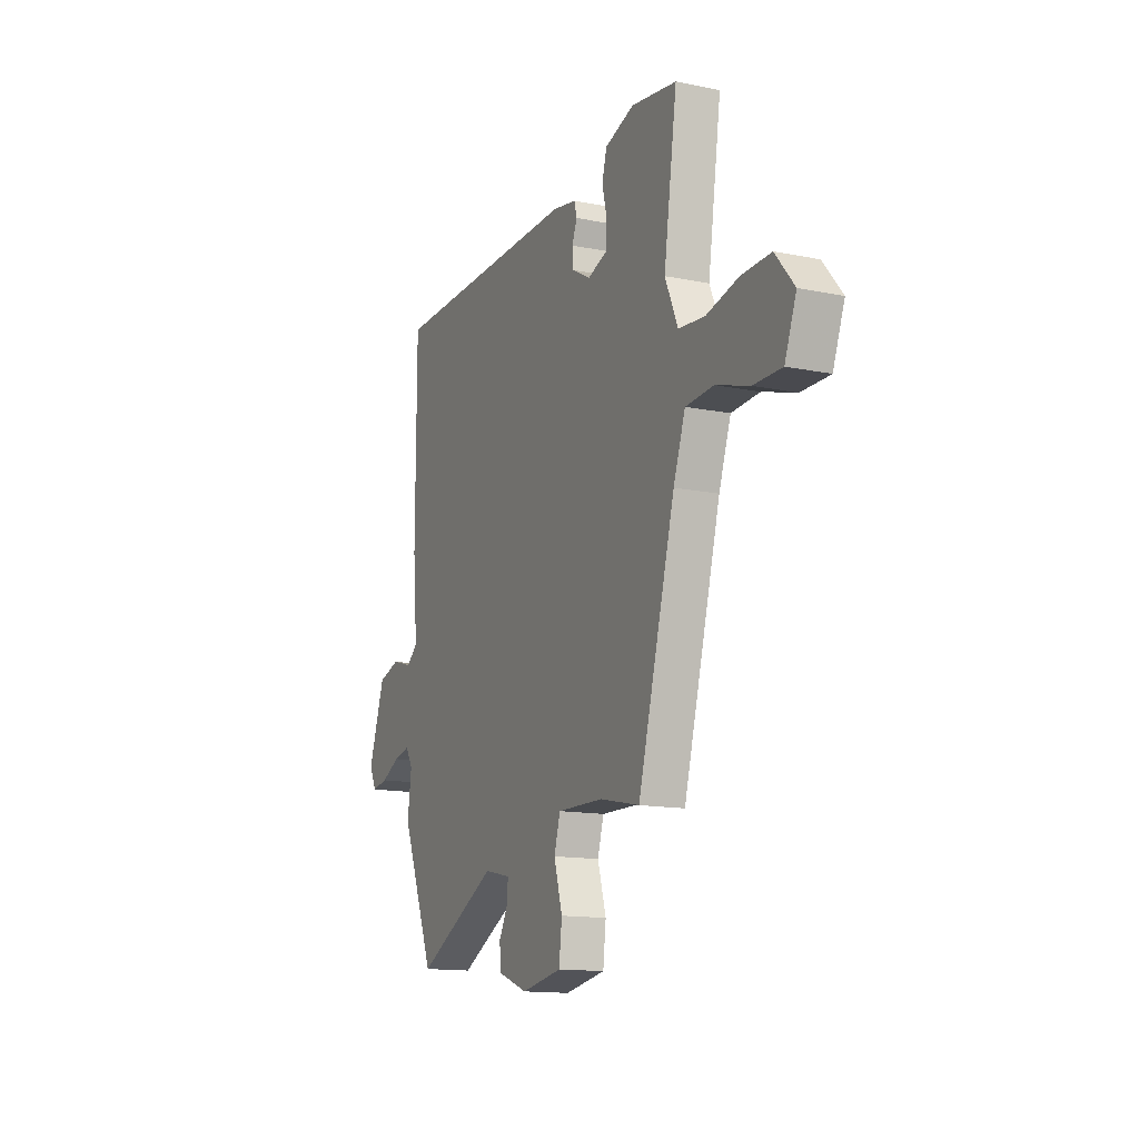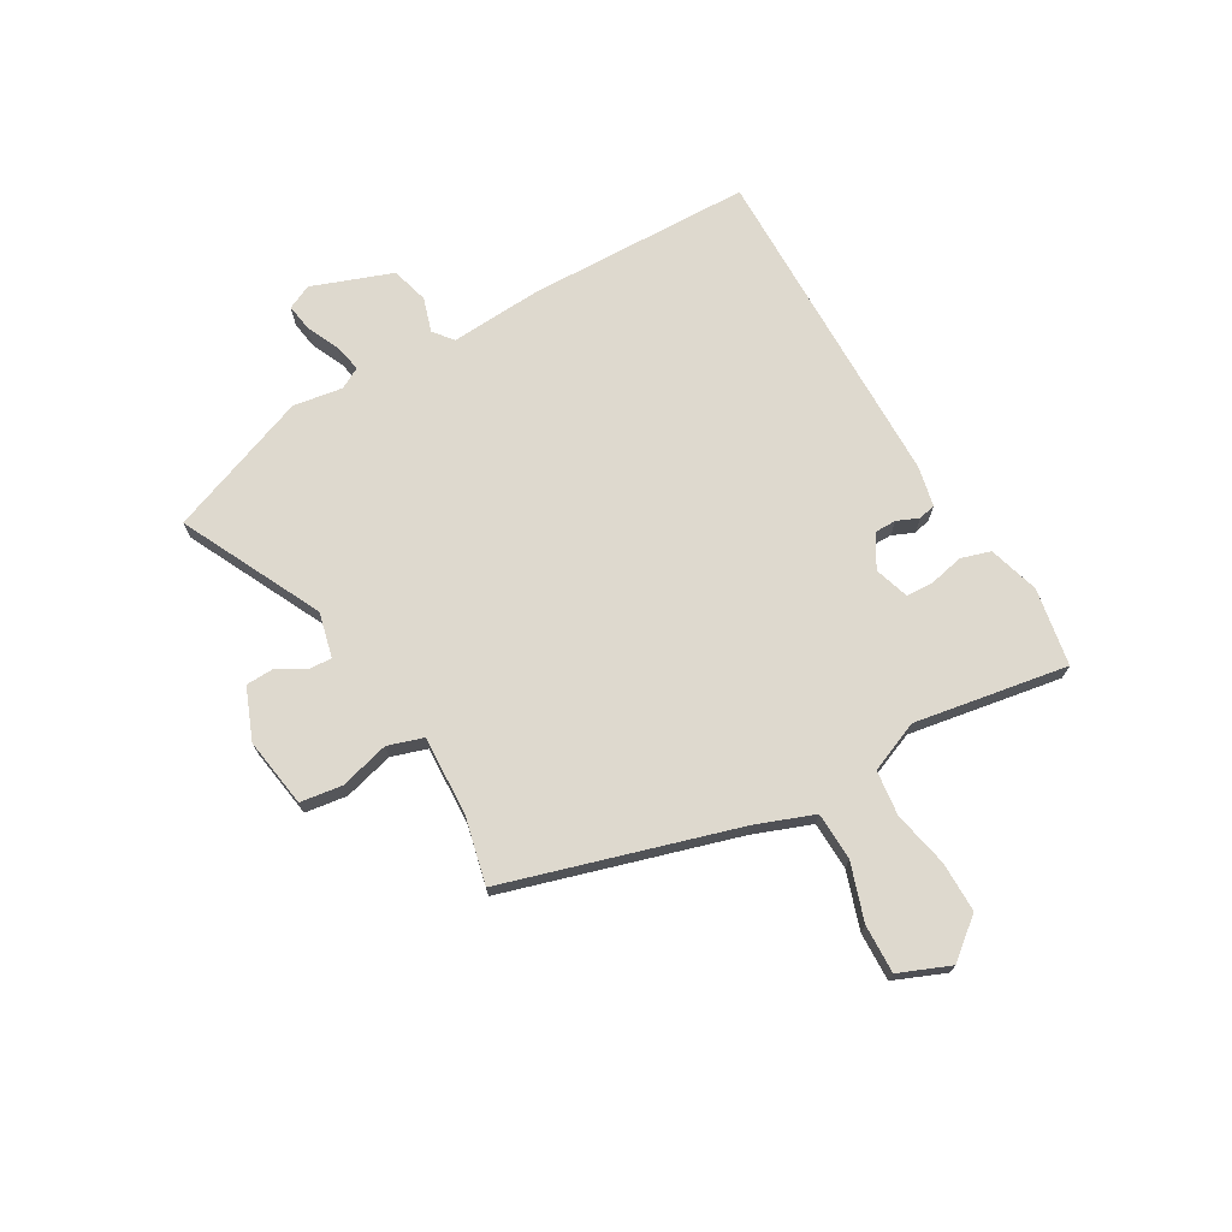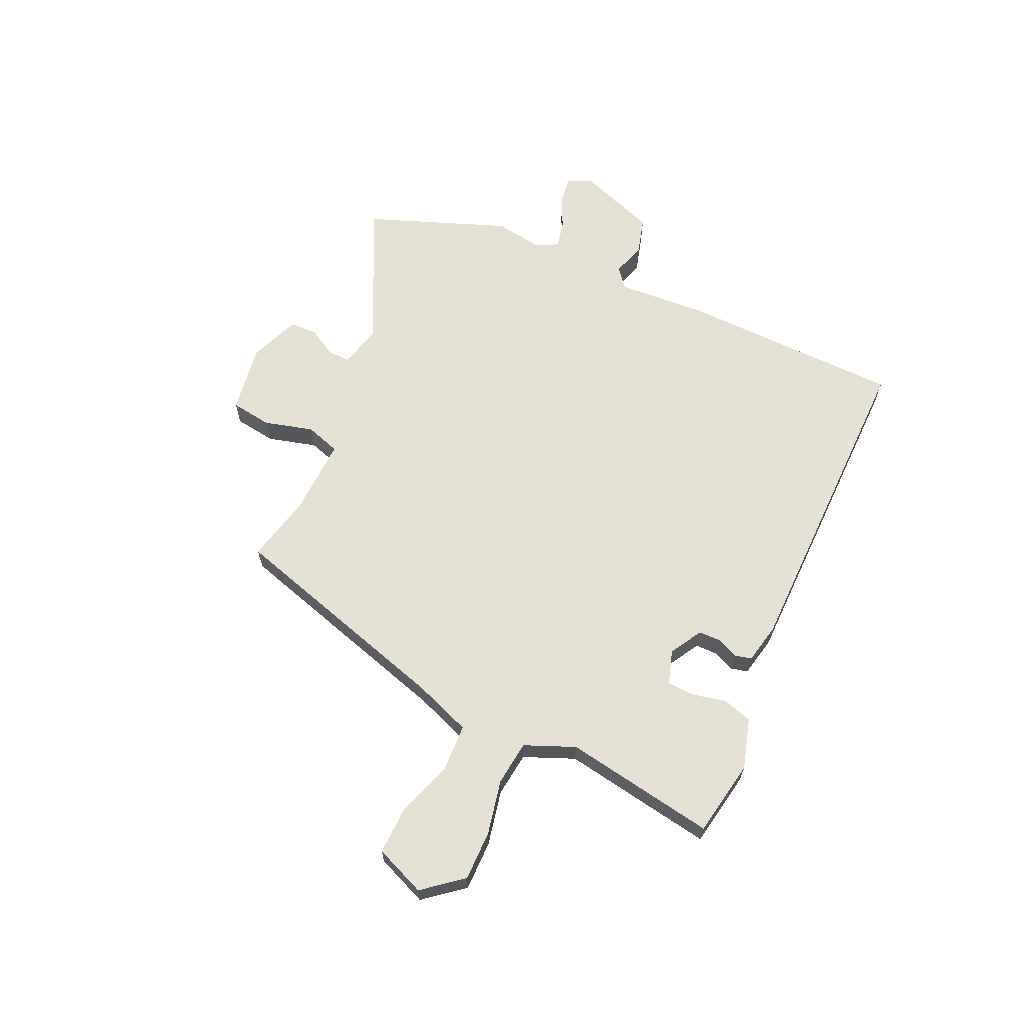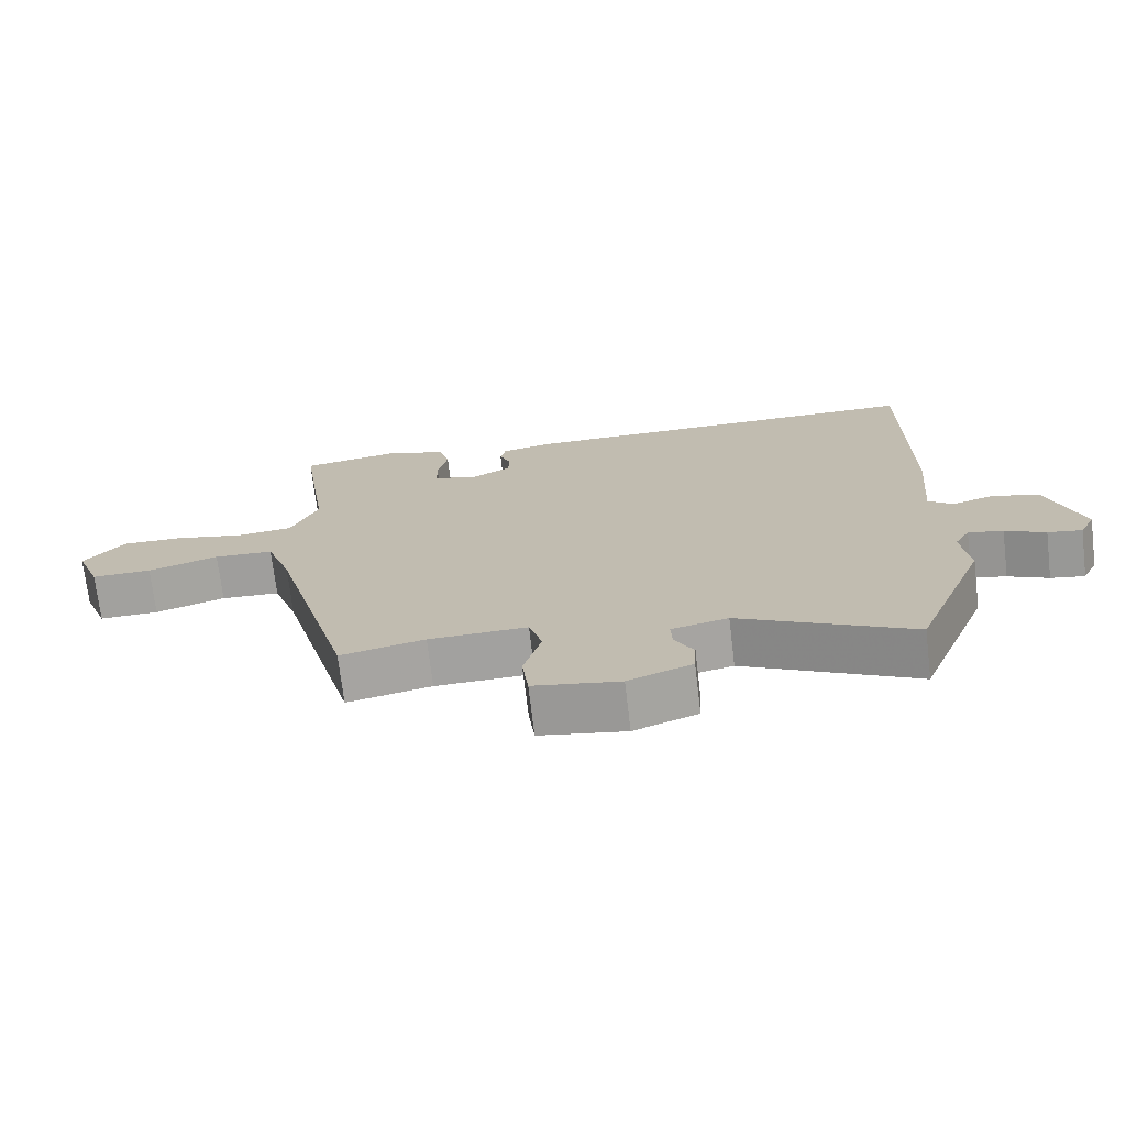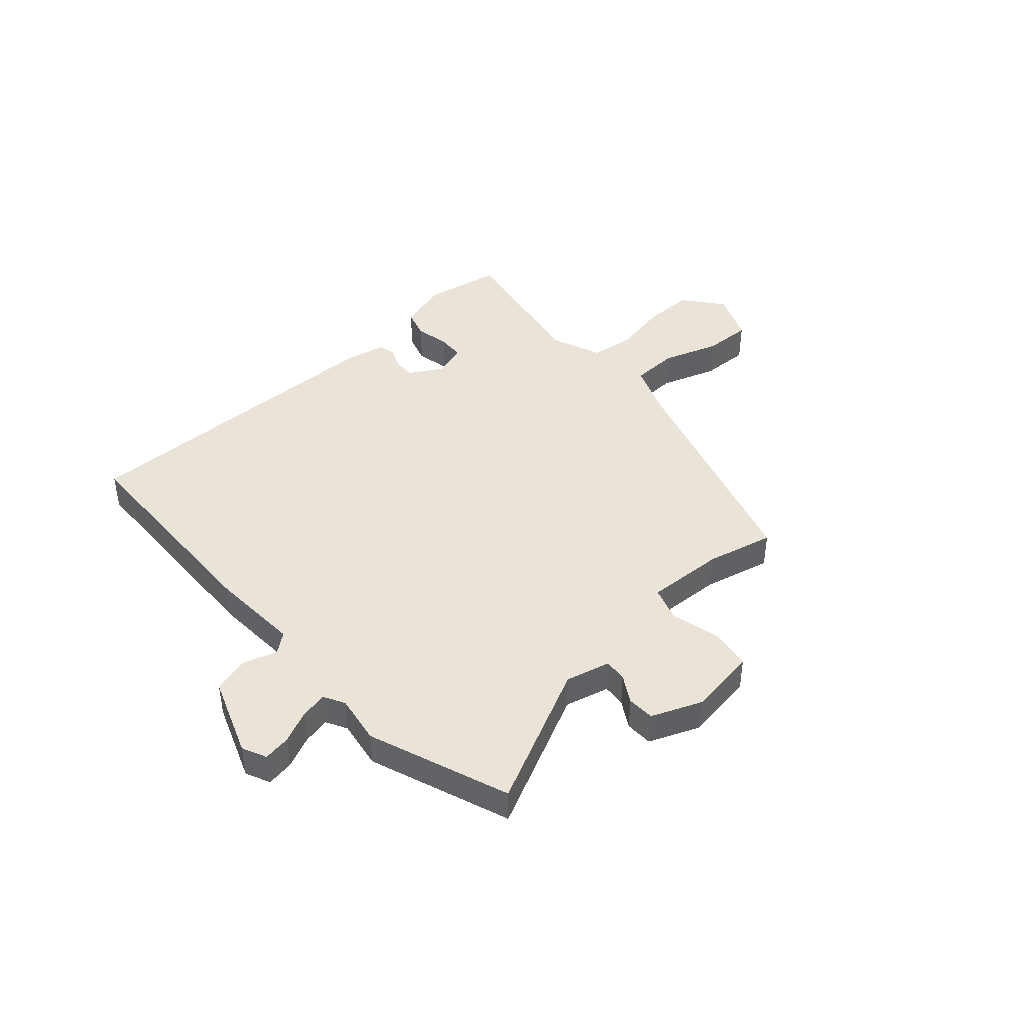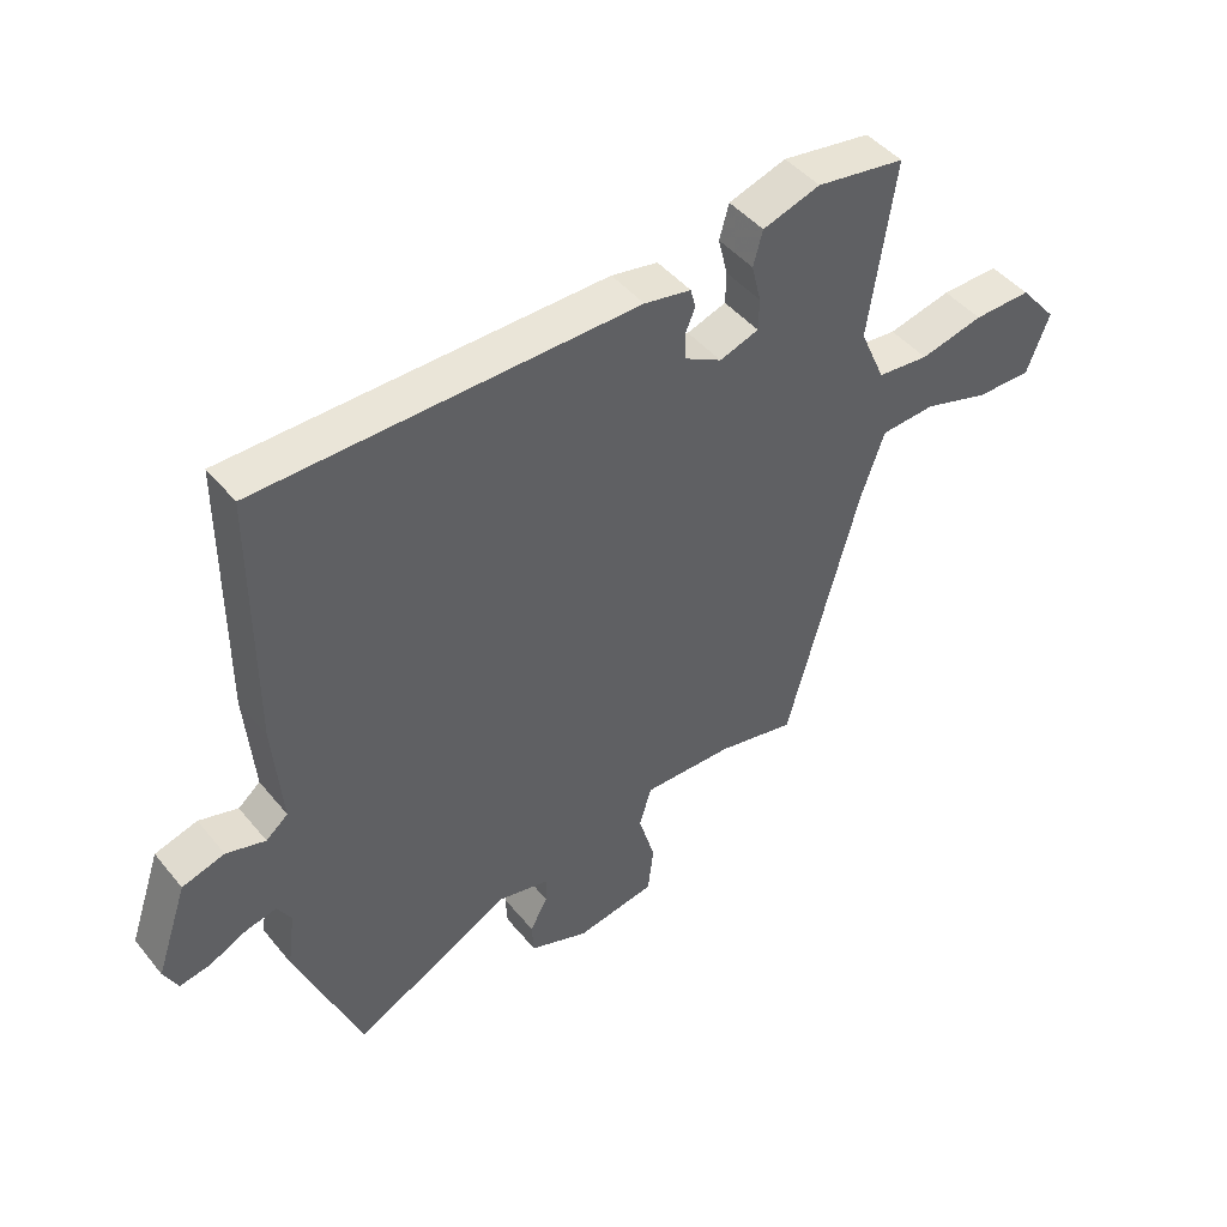
<metadata>
{"format":"obj","ext":"obj","renderer":"f3d","projection":"perspective","resolution":1024,"background":"white","views":[{"elev":-14.1,"azim":-114.2,"up":"+Z"},{"elev":71.6,"azim":-118.8,"up":"+Y"},{"elev":64.5,"azim":-64.3,"up":"+Y"},{"elev":-71.9,"azim":6.8,"up":"+Z"},{"elev":43.3,"azim":139.8,"up":"+Y"},{"elev":45.5,"azim":143.3,"up":"+Z"}]}
</metadata>
<code>
v 0.531 0.07 -0.424
v 0.428 0.07 -0.679
v 0.177 0.07 -0.549
v 0.095 0.07 -0.567
v 0.097 0.07 -0.609
v 0.125 0.07 -0.66
v 0.122 0.07 -0.71
v 0.029 0.07 -0.745
v -0.097 0.07 -0.723
v -0.106 0.07 -0.647
v -0.08 0.07 -0.558
v -0.099 0.07 -0.494
v -0.242 0.07 -0.497
v -0.365 0.07 -0.523
v -0.48 0.07 -0.103
v -0.517 0.07 0.002
v -0.604 0.07 0.007
v -0.707 0.07 -0.025
v -0.795 0.07 -0.026
v -0.831 0.07 0.067
v -0.772 0.07 0.137
v -0.681 0.07 0.135
v -0.581 0.07 0.112
v -0.499 0.07 0.12
v -0.459 0.07 0.211
v -0.5 0.07 0.489
v -0.359 0.07 0.511
v -0.268 0.07 0.482
v -0.253 0.07 0.428
v -0.268 0.07 0.367
v -0.267 0.07 0.317
v -0.205 0.07 0.296
v -0.145 0.07 0.329
v -0.144 0.07 0.369
v -0.16 0.07 0.408
v -0.152 0.07 0.439
v -0.078 0.07 0.453
v 0.519 0.07 0.447
v 0.52 0.07 0.041
v 0.506 0.07 -0.124
v 0.541 0.07 -0.153
v 0.603 0.07 -0.135
v 0.67 0.07 -0.155
v 0.72 0.07 -0.301
v 0.698 0.07 -0.345
v 0.649 0.07 -0.336
v 0.591 0.07 -0.308
v 0.541 0.07 -0.296
v 0.519 0.07 -0.334
v 0.531 0 -0.424
v 0.428 0 -0.679
v 0.177 0 -0.549
v 0.095 0 -0.567
v 0.097 0 -0.609
v 0.125 0 -0.66
v 0.122 0 -0.71
v 0.029 0 -0.745
v -0.097 0 -0.723
v -0.106 0 -0.647
v -0.08 0 -0.558
v -0.099 0 -0.494
v -0.242 0 -0.497
v -0.365 0 -0.523
v -0.48 0 -0.103
v -0.517 0 0.002
v -0.604 0 0.007
v -0.707 0 -0.025
v -0.795 0 -0.026
v -0.831 0 0.067
v -0.772 0 0.137
v -0.681 0 0.135
v -0.581 0 0.112
v -0.499 0 0.12
v -0.459 0 0.211
v -0.5 0 0.489
v -0.359 0 0.511
v -0.268 0 0.482
v -0.253 0 0.428
v -0.268 0 0.367
v -0.267 0 0.317
v -0.205 0 0.296
v -0.145 0 0.329
v -0.144 0 0.369
v -0.16 0 0.408
v -0.152 0 0.439
v -0.078 0 0.453
v 0.519 0 0.447
v 0.52 0 0.041
v 0.506 0 -0.124
v 0.541 0 -0.153
v 0.603 0 -0.135
v 0.67 0 -0.155
v 0.72 0 -0.301
v 0.698 0 -0.345
v 0.649 0 -0.336
v 0.591 0 -0.308
v 0.541 0 -0.296
v 0.519 0 -0.334
f 45 46 47
f 44 45 47
f 43 44 47
f 42 43 47
f 41 42 47
f 40 41 47 48
f 38 39 40
f 37 38 40
f 36 37 40
f 35 36 40
f 34 35 40
f 40 48 49
f 34 40 49
f 33 34 49
f 28 29 30
f 27 28 30
f 26 27 30
f 25 26 30
f 24 25 30 31
f 21 22 23
f 20 21 23
f 19 20 23
f 18 19 23
f 17 18 23
f 16 17 23 24
f 24 31 32
f 16 24 32
f 15 16 32
f 9 10 11
f 8 9 11
f 7 8 11
f 6 7 11
f 5 6 11
f 4 5 11 12
f 3 4 12
f 1 2 3
f 49 1 3
f 33 49 3
f 32 33 3
f 15 32 3
f 15 3 12
f 15 12 13
f 13 14 15
f 96 95 94
f 96 94 93
f 96 93 92
f 96 92 91
f 96 91 90
f 97 96 90 89
f 89 88 87
f 89 87 86
f 89 86 85
f 89 85 84
f 89 84 83
f 98 97 89
f 98 89 83
f 98 83 82
f 79 78 77
f 79 77 76
f 79 76 75
f 79 75 74
f 80 79 74 73
f 72 71 70
f 72 70 69
f 72 69 68
f 72 68 67
f 72 67 66
f 73 72 66 65
f 81 80 73
f 81 73 65
f 81 65 64
f 60 59 58
f 60 58 57
f 60 57 56
f 60 56 55
f 60 55 54
f 61 60 54 53
f 61 53 52
f 52 51 50
f 52 50 98
f 52 98 82
f 52 82 81
f 52 81 64
f 61 52 64
f 62 61 64
f 64 63 62
f 1 50 51 2
f 2 51 52 3
f 3 52 53 4
f 4 53 54 5
f 5 54 55 6
f 6 55 56 7
f 7 56 57 8
f 8 57 58 9
f 9 58 59 10
f 10 59 60 11
f 11 60 61 12
f 12 61 62 13
f 13 62 63 14
f 14 63 64 15
f 15 64 65 16
f 16 65 66 17
f 17 66 67 18
f 18 67 68 19
f 19 68 69 20
f 20 69 70 21
f 21 70 71 22
f 22 71 72 23
f 23 72 73 24
f 24 73 74 25
f 25 74 75 26
f 26 75 76 27
f 27 76 77 28
f 28 77 78 29
f 29 78 79 30
f 30 79 80 31
f 31 80 81 32
f 32 81 82 33
f 33 82 83 34
f 34 83 84 35
f 35 84 85 36
f 36 85 86 37
f 37 86 87 38
f 38 87 88 39
f 39 88 89 40
f 40 89 90 41
f 41 90 91 42
f 42 91 92 43
f 43 92 93 44
f 44 93 94 45
f 45 94 95 46
f 46 95 96 47
f 47 96 97 48
f 48 97 98 49
f 49 98 50 1

</code>
